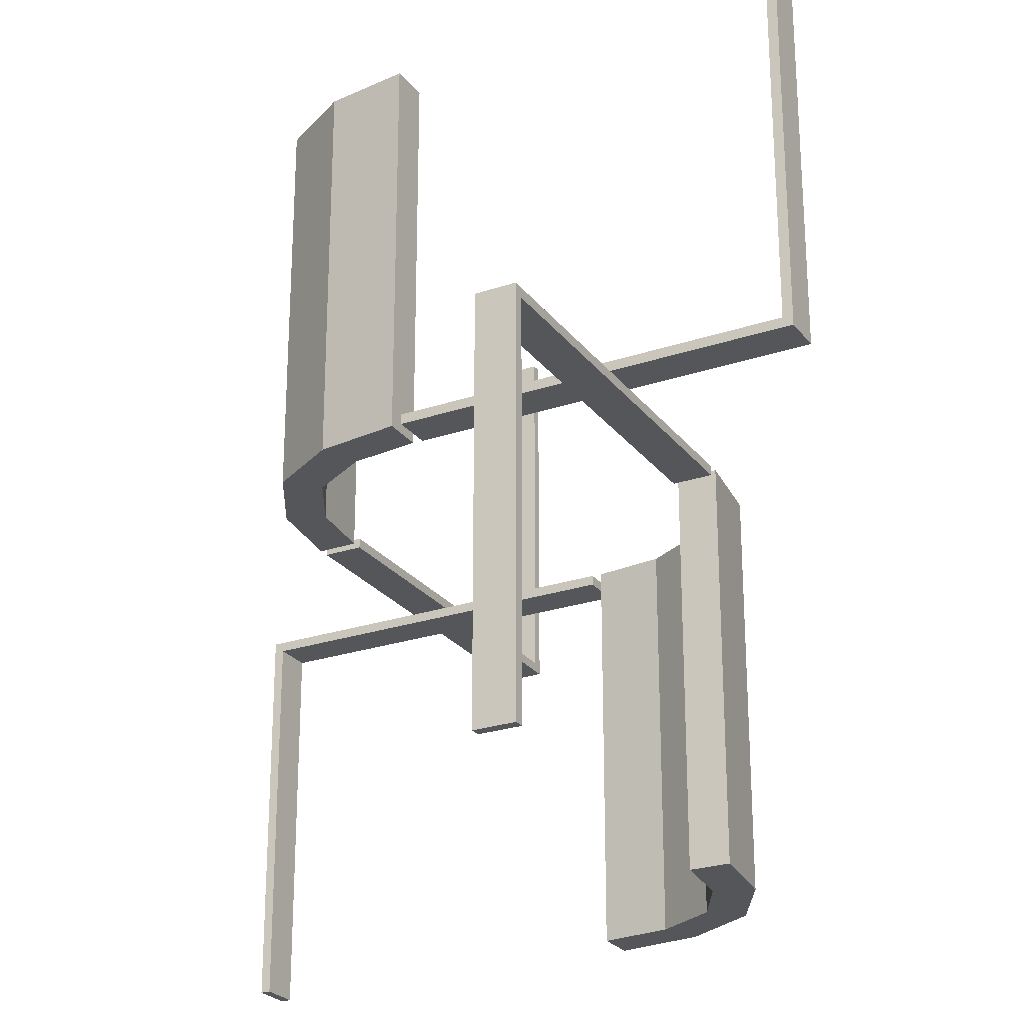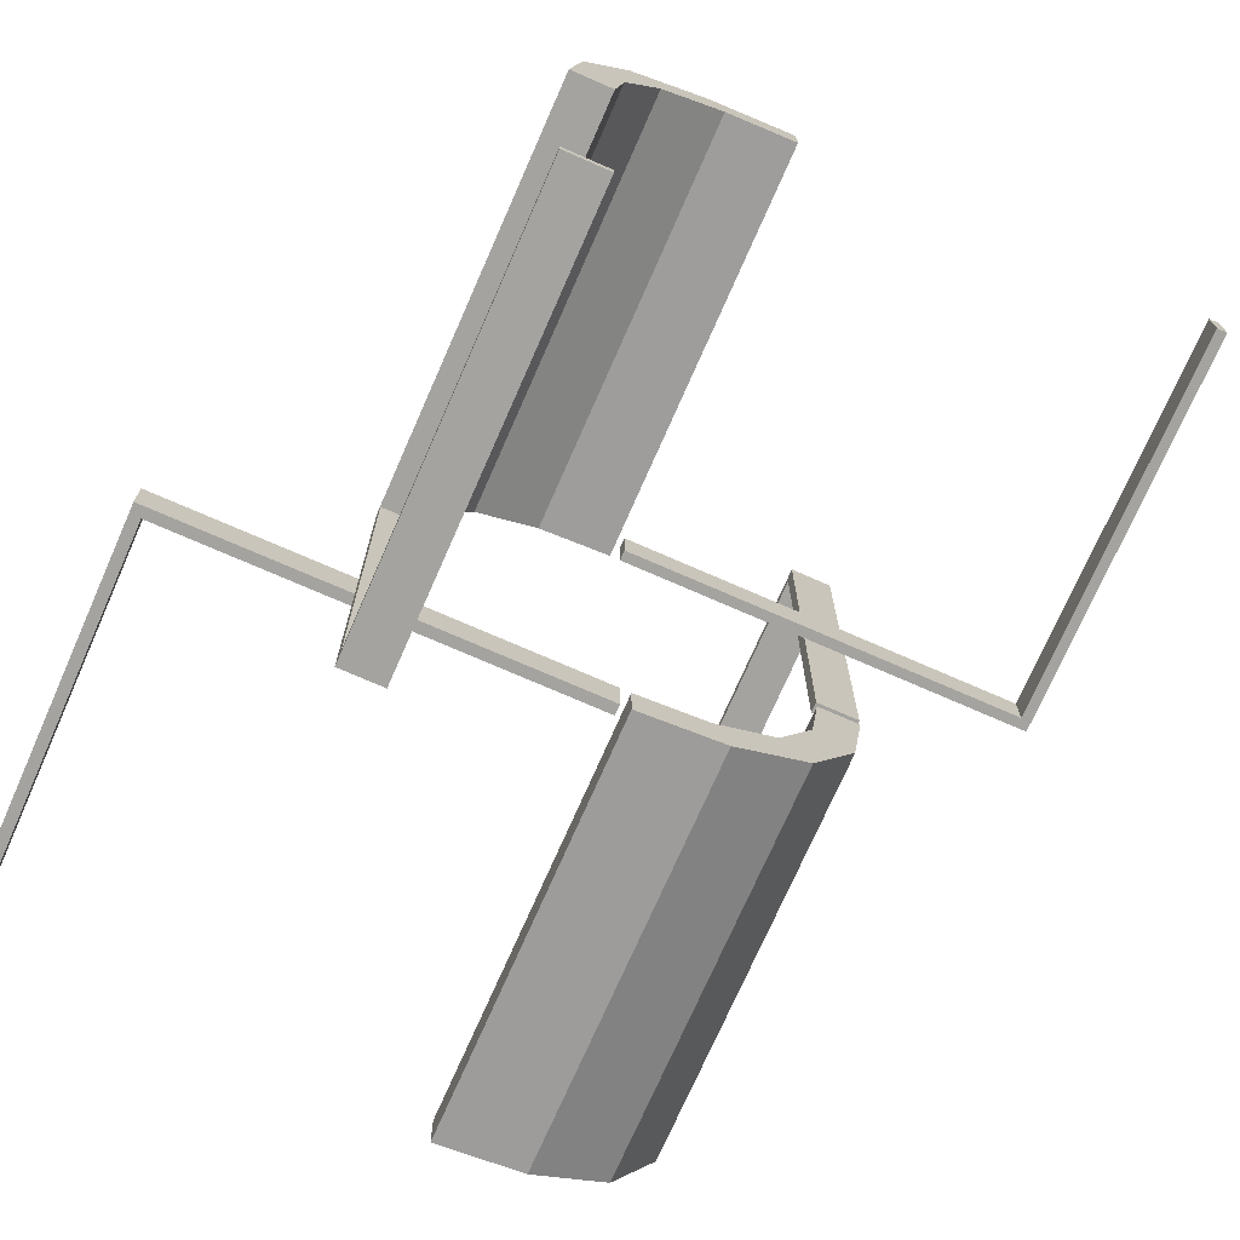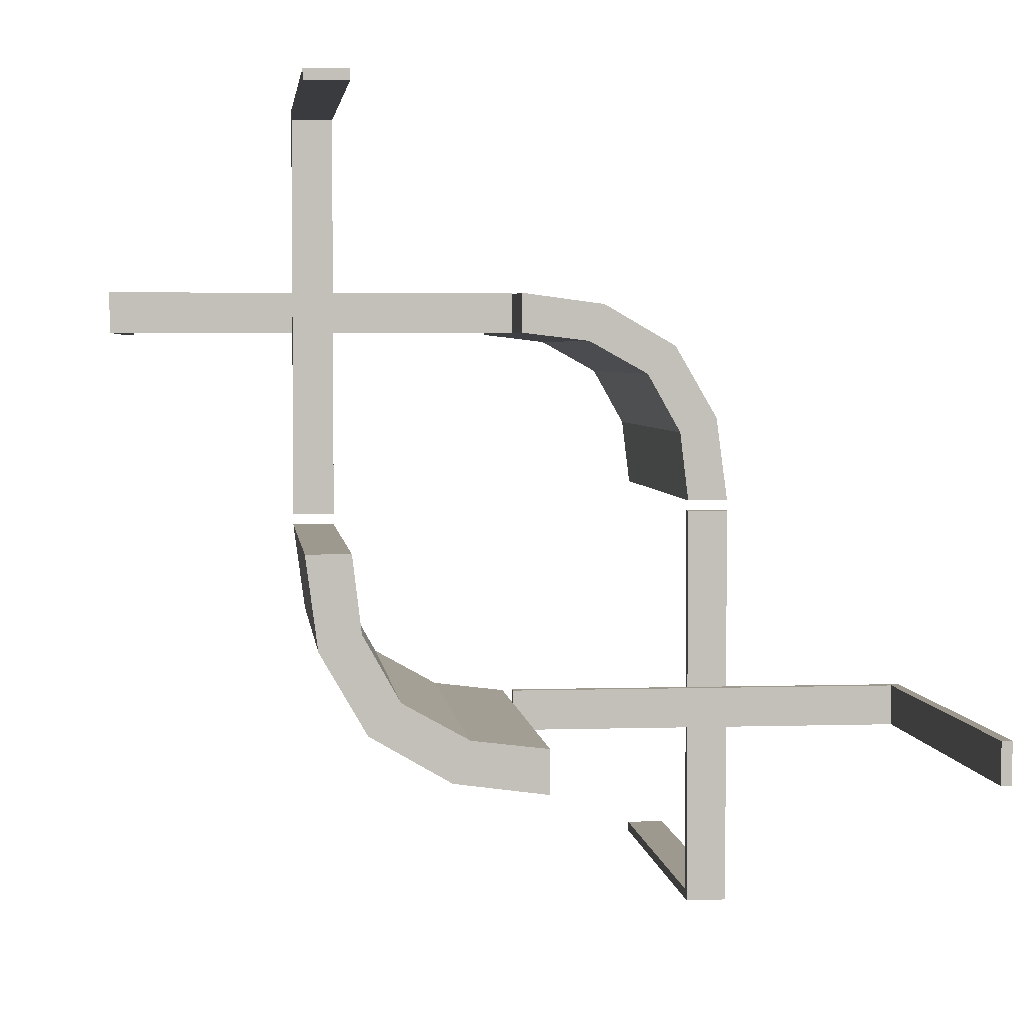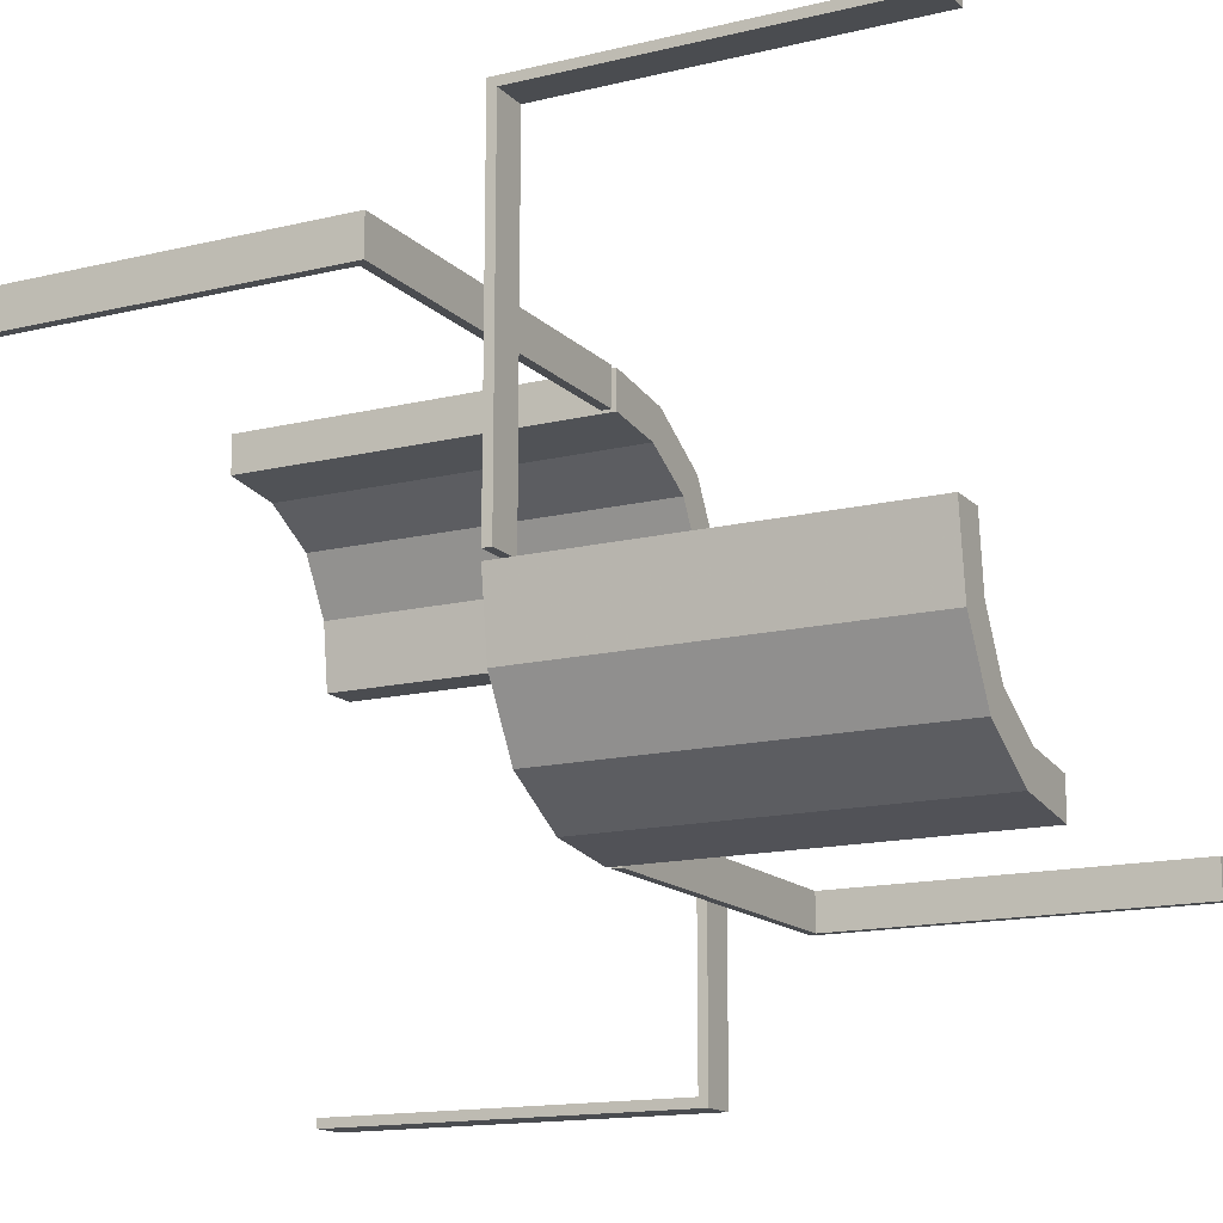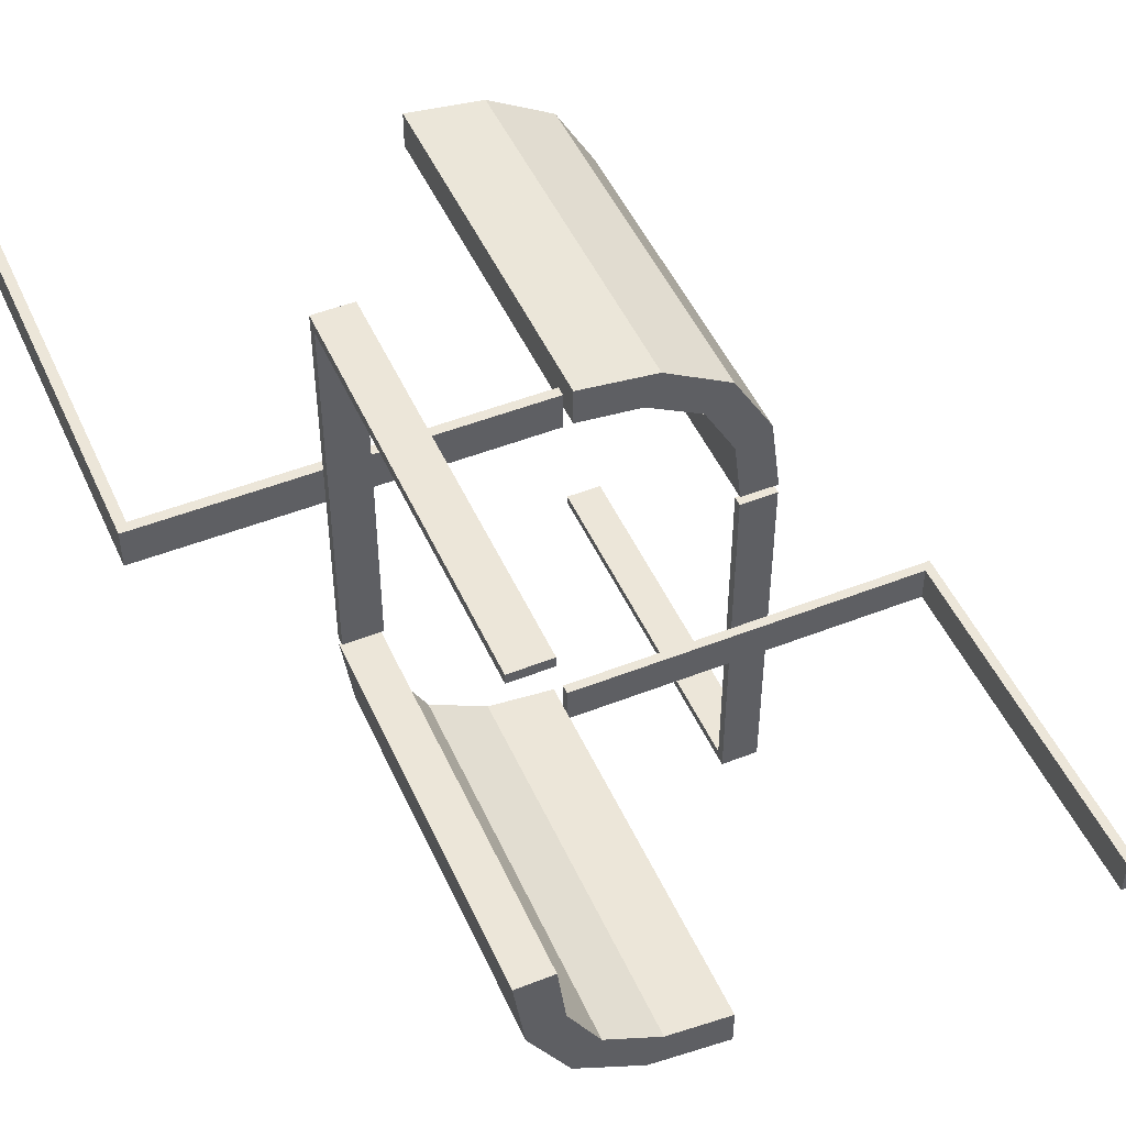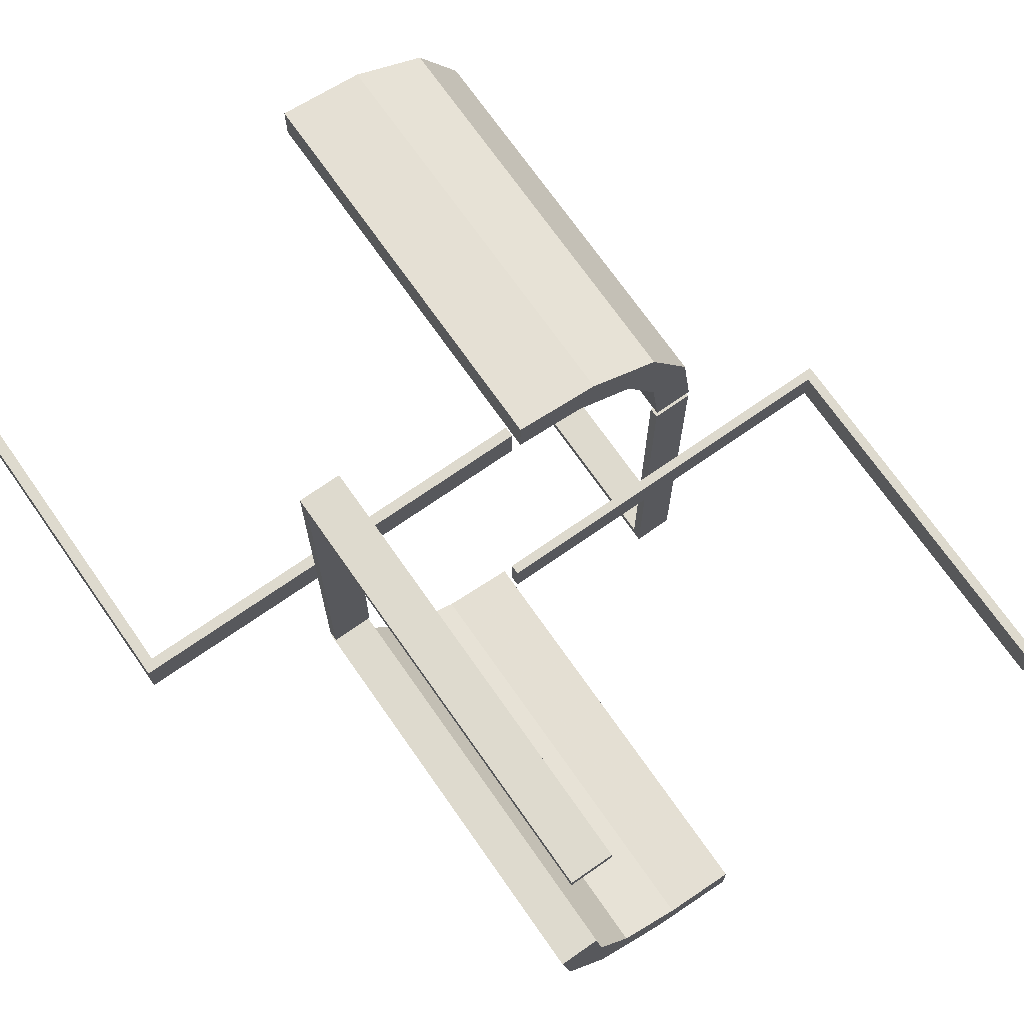
<metadata>
{"format":"obj","ext":"obj","renderer":"f3d","projection":"perspective","resolution":1024,"background":"white","views":[{"elev":-25.4,"azim":28.4,"up":"+Z"},{"elev":-72.9,"azim":156.3,"up":"+Y"},{"elev":3.5,"azim":-6.1,"up":"+Y"},{"elev":-14.8,"azim":-62.3,"up":"+Y"},{"elev":48.9,"azim":-23.6,"up":"+Y"},{"elev":71.2,"azim":-34.9,"up":"+Y"}]}
</metadata>
<code>
v 0 -0.275 0
v 0 -0.275 0.0125
v 0 -0.225 0
v 0 -0.225 0.0125
v 0 0.225 0
v 0 0.225 -0.0125
v 0 0.275 0
v 0 0.275 -0.0125
v -0.261 -0.1182 0
v -0.261 -0.1182 0.5
v -0.275 0 0
v -0.275 0 0.0125
v -0.275 0.5 0
v -0.275 0.5 0.5
v -0.275 0.5 0.0125
v -0.275 0.4875 0
v -0.275 0.4875 0.5
v -0.275 -0.01322 0
v -0.275 -0.01322 0.5
v 0.2145 0.09953 0
v 0.2145 0.09953 -0.5
v 0.1174 0.2617 0
v 0.1174 0.2617 -0.5
v -0.2082 -0.209 0
v -0.2082 -0.209 0.25
v -0.2082 -0.209 0.5
v 0.1729 0.1737 0
v 0.1729 0.1737 -0.5
v 0.1729 0.1737 -0.25
v -0.4875 0.225 0
v -0.4875 0.225 -0.5
v -0.4875 0.275 0
v -0.4875 0.275 -0.5
v 0.01215 0.2257 0
v 0.01215 0.2257 -0.5
v 0.01215 0.2757 0
v 0.01215 0.2757 -0.5
v -0.225 0 0
v -0.225 0 0.0125
v -0.225 0.5 0
v -0.225 0.5 0.5
v -0.225 0.5 0.0125
v -0.225 0.4875 0
v -0.225 0.4875 0.5
v -0.225 -0.01322 0
v -0.225 -0.01322 0.5
v 0.09804 0.2154 0
v 0.09804 0.2154 -0.5
v -0.5 0.225 0
v -0.5 0.225 -0.0125
v -0.5 0.225 -0.5
v -0.5 0.275 0
v -0.5 0.275 -0.0125
v -0.5 0.275 -0.5
v 0.5 -0.275 0
v 0.5 -0.275 0.5
v 0.5 -0.275 0.0125
v 0.5 -0.225 0
v 0.5 -0.225 0.5
v 0.5 -0.225 0.0125
v -0.09804 -0.2154 0
v -0.09804 -0.2154 0.5
v 0.225 0.01322 0
v 0.225 0.01322 -0.5
v 0.225 0 0
v 0.225 0 -0.0125
v 0.225 -0.4875 0
v 0.225 -0.4875 -0.5
v 0.225 -0.5 0
v 0.225 -0.5 -0.0125
v 0.225 -0.5 -0.5
v -0.01215 -0.2757 0
v -0.01215 -0.2757 0.5
v -0.01215 -0.2257 0
v -0.01215 -0.2257 0.5
v 0.4875 -0.275 0
v 0.4875 -0.275 0.5
v 0.4875 -0.225 0
v 0.4875 -0.225 0.5
v -0.1729 -0.1737 0
v -0.1729 -0.1737 0.25
v -0.1729 -0.1737 0.5
v 0.2082 0.209 0
v 0.2082 0.209 -0.5
v 0.2082 0.209 -0.25
v -0.1174 -0.2617 0
v -0.1174 -0.2617 0.5
v -0.2145 -0.09953 0
v -0.2145 -0.09953 0.5
v 0.275 0.01322 0
v 0.275 0.01322 -0.5
v 0.275 0 0
v 0.275 0 -0.0125
v 0.275 -0.4875 0
v 0.275 -0.4875 -0.5
v 0.275 -0.5 0
v 0.275 -0.5 -0.0125
v 0.275 -0.5 -0.5
v 0.261 0.1182 0
v 0.261 0.1182 -0.5
f 47 22 36
f 36 34 47
f 22 47 27
f 27 83 22
f 27 20 99
f 63 90 20
f 99 20 90
f 83 27 99
f 22 83 85
f 23 85 84
f 36 22 23
f 85 23 22
f 91 100 99
f 99 100 85
f 85 100 84
f 83 99 85
f 64 91 90
f 20 27 29
f 21 29 28
f 63 20 21
f 29 21 20
f 35 48 47
f 47 48 29
f 29 48 28
f 27 47 29
f 37 35 34
f 48 37 23
f 37 48 35
f 23 28 48
f 28 23 84
f 28 100 21
f 64 21 91
f 100 91 21
f 84 100 28
f 36 23 37
f 91 99 90
f 64 90 63
f 63 21 64
f 35 47 34
f 37 34 36
f 50 53 52
f 7 52 53
f 5 49 52
f 6 50 49
f 8 53 50
f 6 5 7
f 50 52 49
f 7 53 8
f 5 52 7
f 6 49 5
f 8 50 6
f 6 7 8
f 49 52 32
f 33 32 52
f 31 30 32
f 51 49 30
f 54 52 49
f 51 31 33
f 49 32 30
f 33 52 54
f 31 32 33
f 51 30 31
f 54 49 51
f 51 33 54
f 12 39 42
f 40 13 15
f 38 40 42
f 11 38 39
f 13 11 12
f 11 13 40
f 12 42 15
f 40 15 42
f 38 42 39
f 11 39 12
f 13 12 15
f 11 40 38
f 14 41 40
f 43 16 13
f 44 43 40
f 17 44 41
f 16 17 14
f 17 16 43
f 14 40 13
f 43 13 40
f 44 40 41
f 17 41 14
f 16 14 13
f 17 43 44
f 93 66 70
f 69 96 97
f 65 69 70
f 92 65 66
f 96 92 93
f 92 96 69
f 93 70 97
f 69 97 70
f 65 70 66
f 92 66 93
f 96 93 97
f 92 69 65
f 98 71 69
f 67 94 96
f 68 67 69
f 95 68 71
f 94 95 98
f 95 94 67
f 98 69 96
f 67 96 69
f 68 69 71
f 95 71 98
f 94 98 96
f 95 67 68
f 60 57 55
f 1 55 57
f 3 58 55
f 4 60 58
f 2 57 60
f 4 3 1
f 60 55 58
f 1 57 2
f 3 55 1
f 4 58 3
f 2 60 4
f 4 1 2
f 58 55 76
f 77 76 55
f 79 78 76
f 59 58 78
f 56 55 58
f 59 79 77
f 58 76 78
f 77 55 56
f 79 76 77
f 59 78 79
f 56 58 59
f 59 77 56
f 61 86 72
f 72 74 61
f 86 61 80
f 80 24 86
f 80 88 9
f 45 18 88
f 9 88 18
f 24 80 9
f 86 24 25
f 87 25 26
f 72 86 87
f 25 87 86
f 19 10 9
f 9 10 25
f 25 10 26
f 24 9 25
f 46 19 18
f 88 80 81
f 89 81 82
f 45 88 89
f 81 89 88
f 75 62 61
f 61 62 81
f 81 62 82
f 80 61 81
f 73 75 74
f 62 73 87
f 73 62 75
f 87 82 62
f 82 87 26
f 82 10 89
f 46 89 19
f 10 19 89
f 26 10 82
f 72 87 73
f 19 9 18
f 46 18 45
f 45 89 46
f 75 61 74
f 73 74 72

</code>
